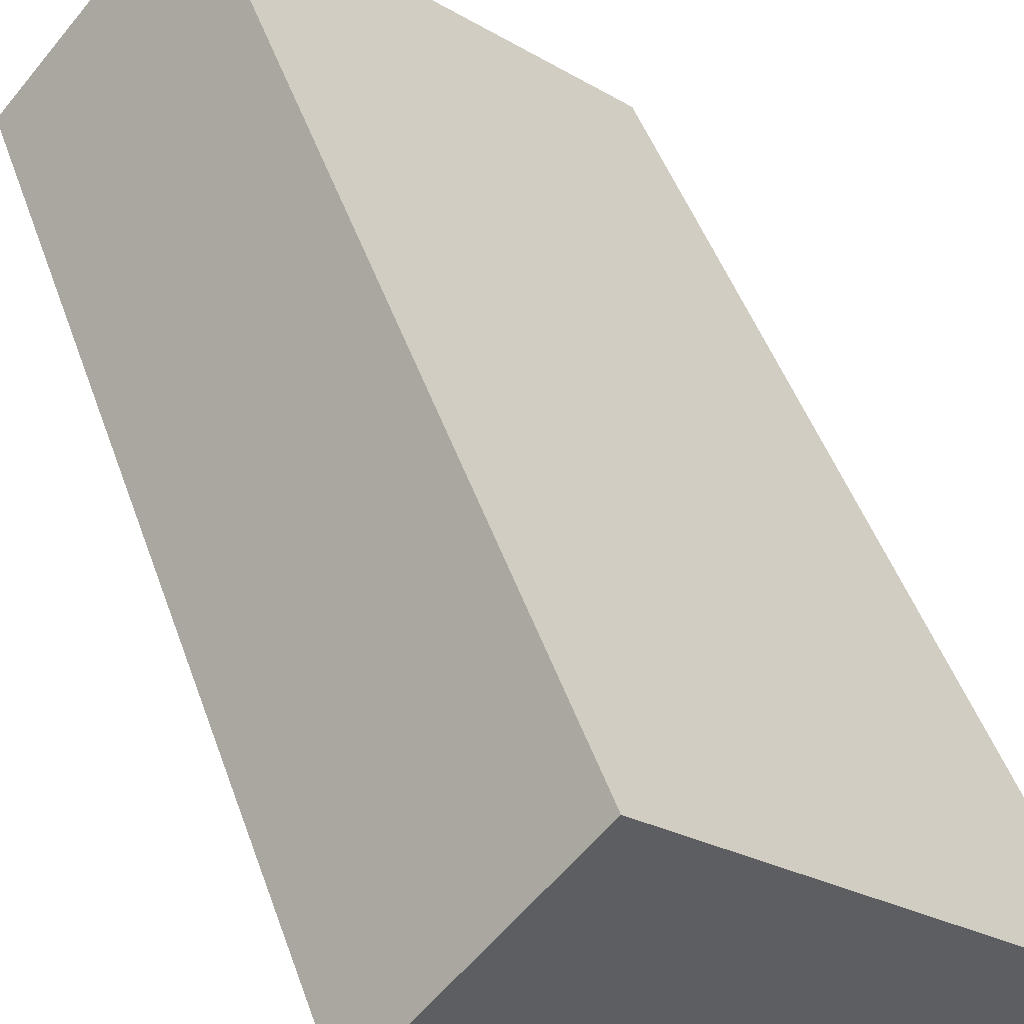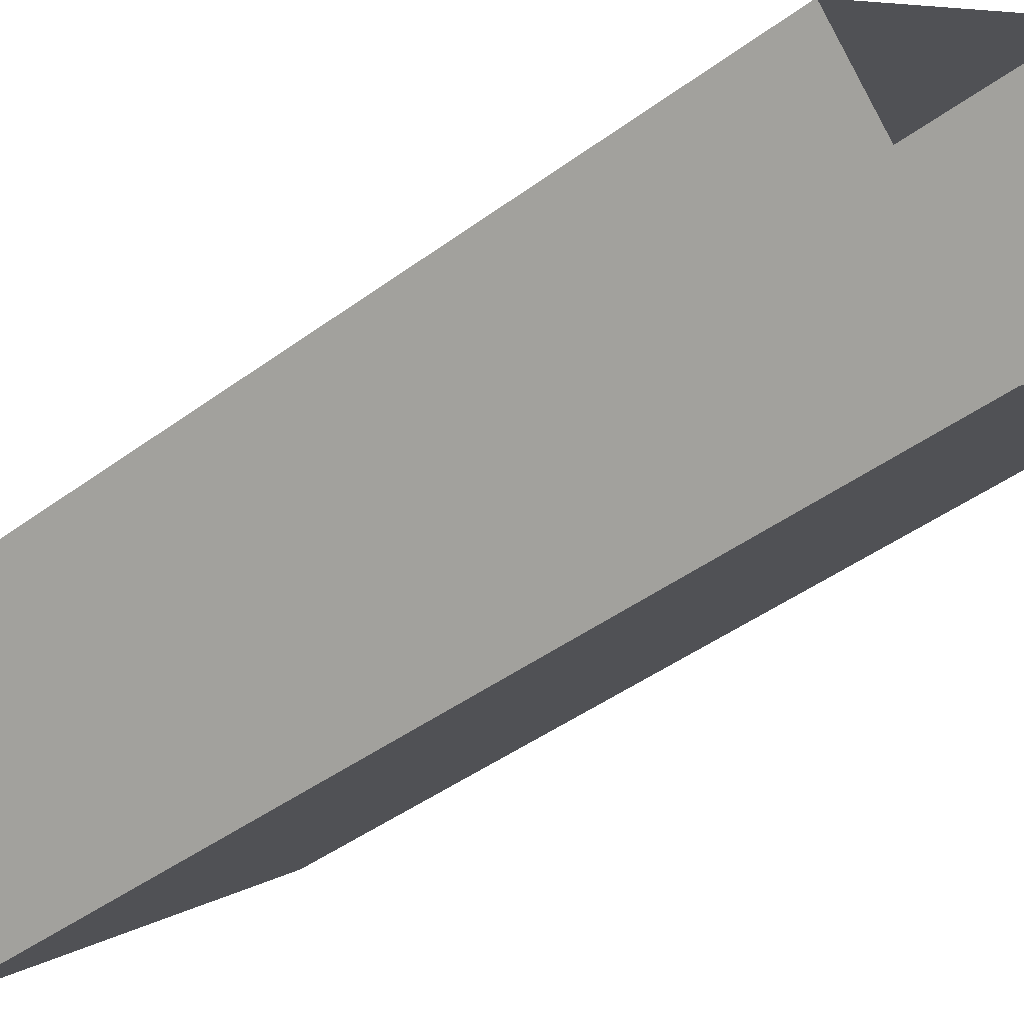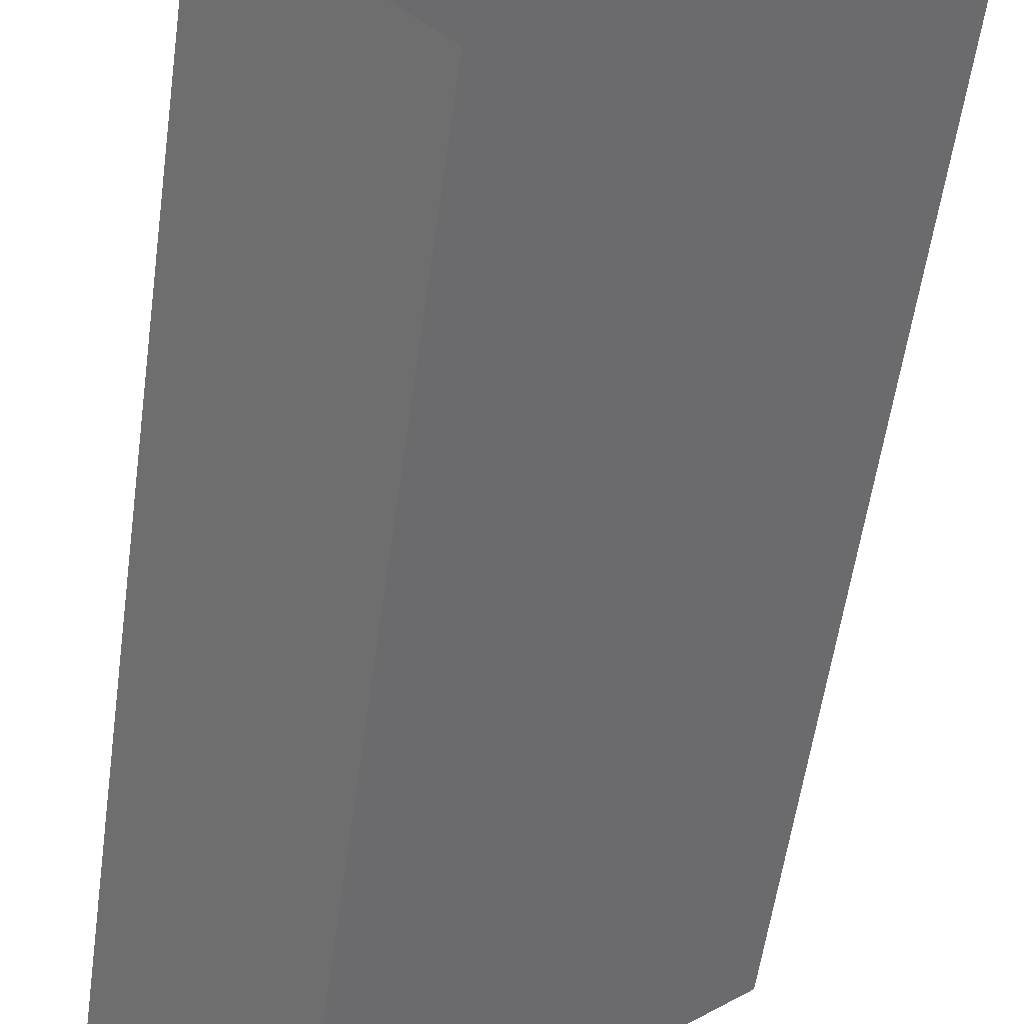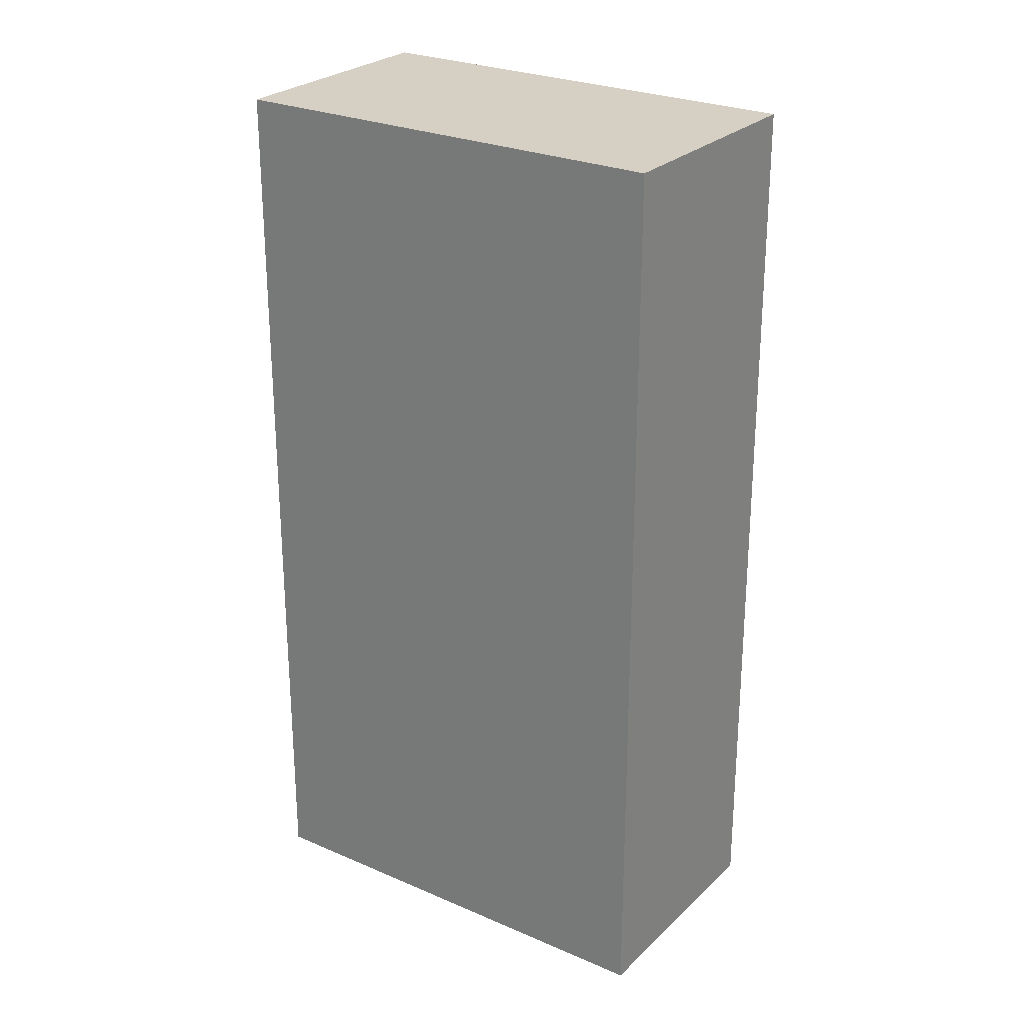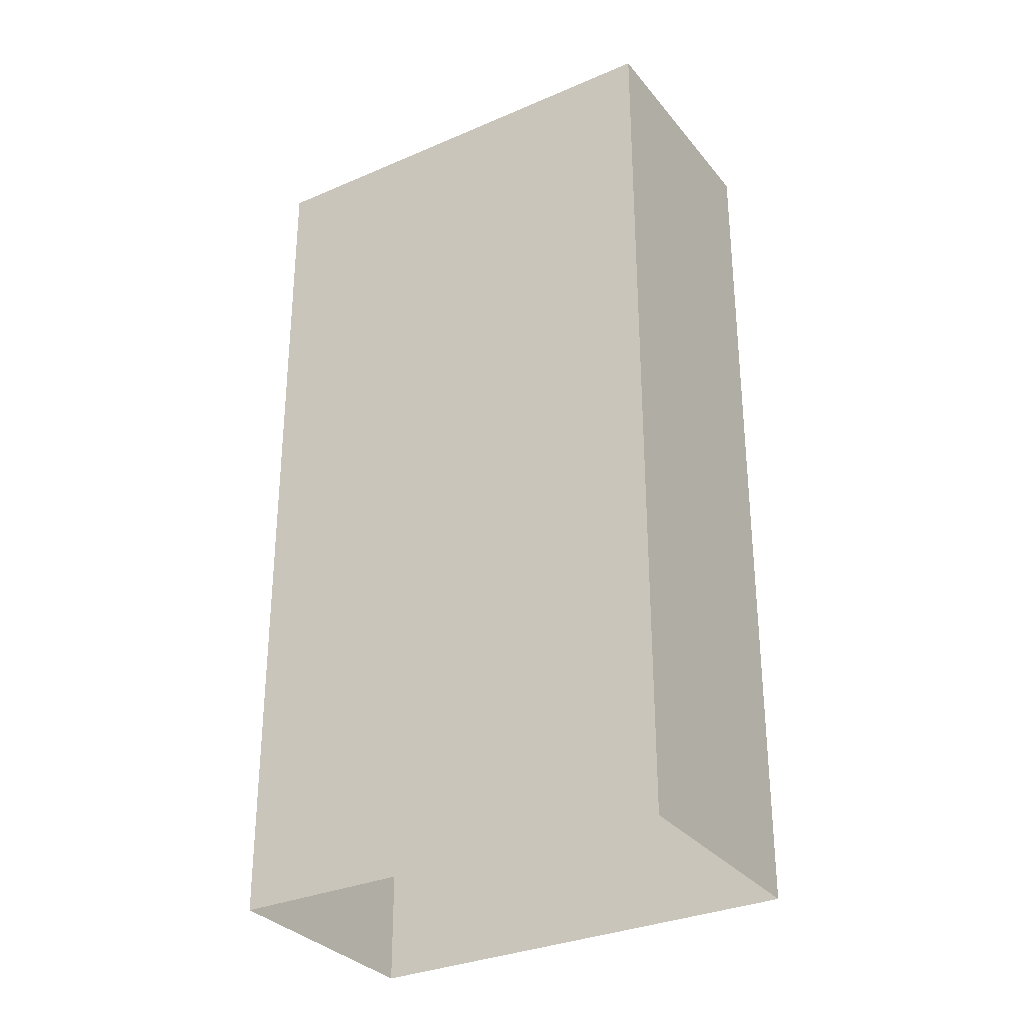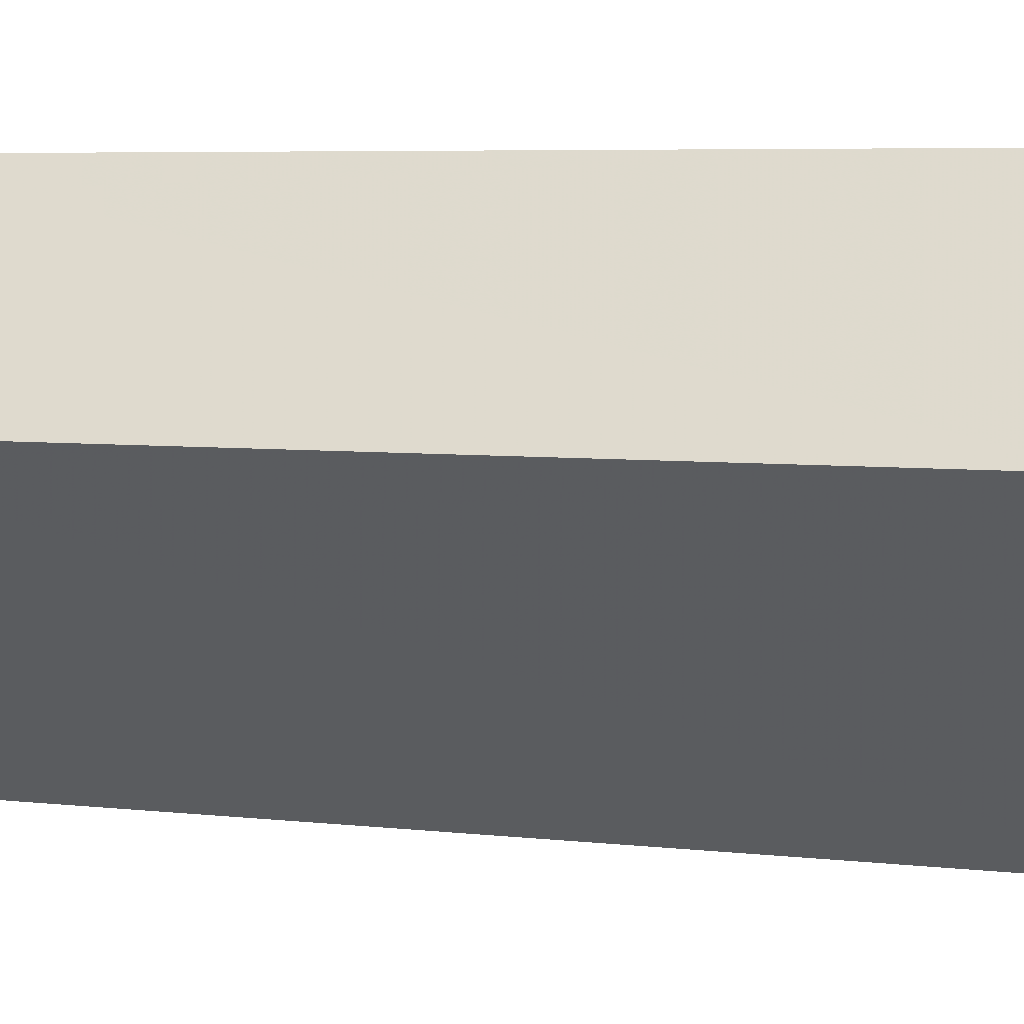
<metadata>
{"format":"obj","ext":"obj","renderer":"f3d","projection":"perspective","resolution":1024,"background":"white","views":[{"elev":46.2,"azim":-18.5,"up":"+Y"},{"elev":-42.7,"azim":131.5,"up":"+Y"},{"elev":-57.0,"azim":172.1,"up":"+Y"},{"elev":26.1,"azim":173.1,"up":"+Z"},{"elev":-31.3,"azim":170.2,"up":"+Z"},{"elev":5.5,"azim":-70.0,"up":"+Y"}]}
</metadata>
<code>
v -6003 -3.618e+04 3.624
v -6006 -3.618e+04 3.623
v -6012 -3.618e+04 3.626
v -6009 -3.617e+04 3.627
v -6003 -3.618e+04 20.09
v -6009 -3.617e+04 20.09
v -6012 -3.618e+04 20.09
v -6006 -3.618e+04 20.09
f 1 2 3
f 4 1 3
f 5 6 7
f 8 5 7
f 7 4 3
f 7 6 4
f 5 1 4
f 6 5 4
f 8 2 1
f 5 8 1
f 8 3 2
f 8 7 3

</code>
